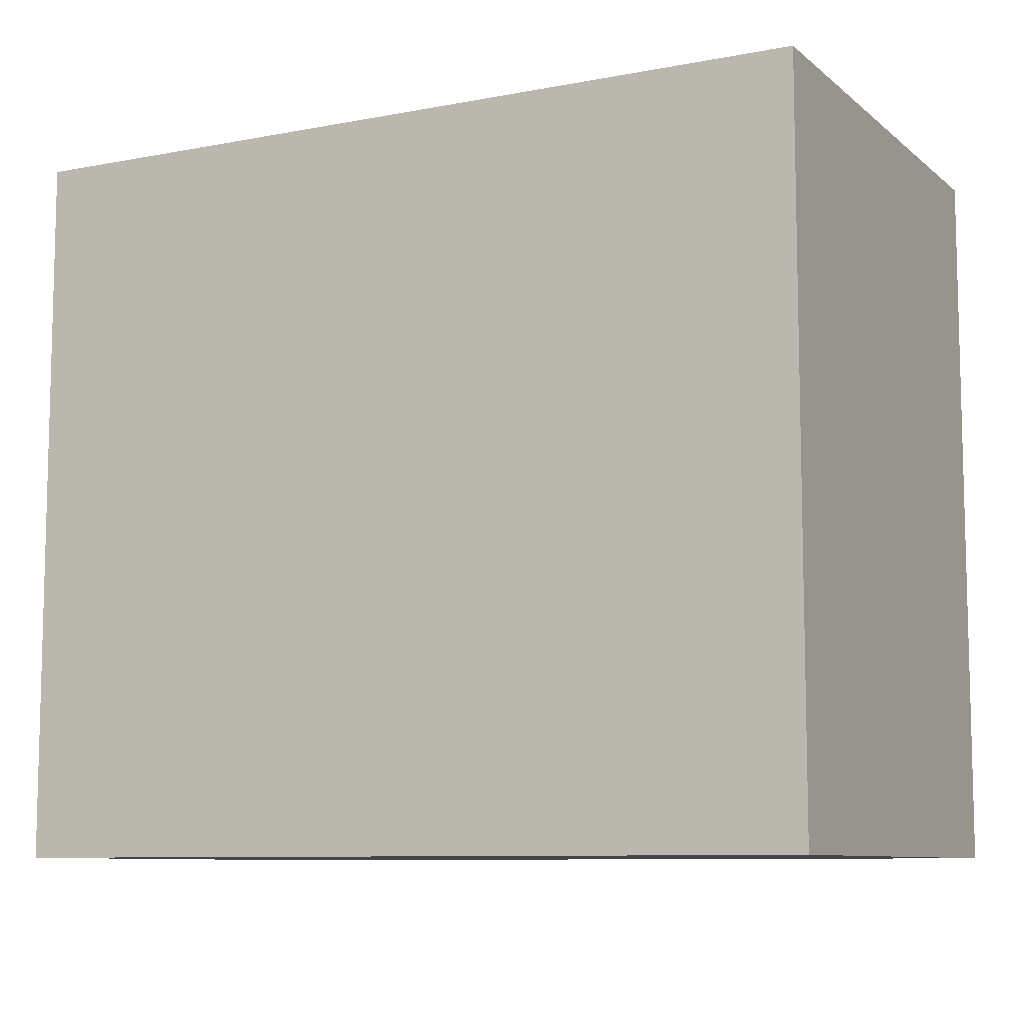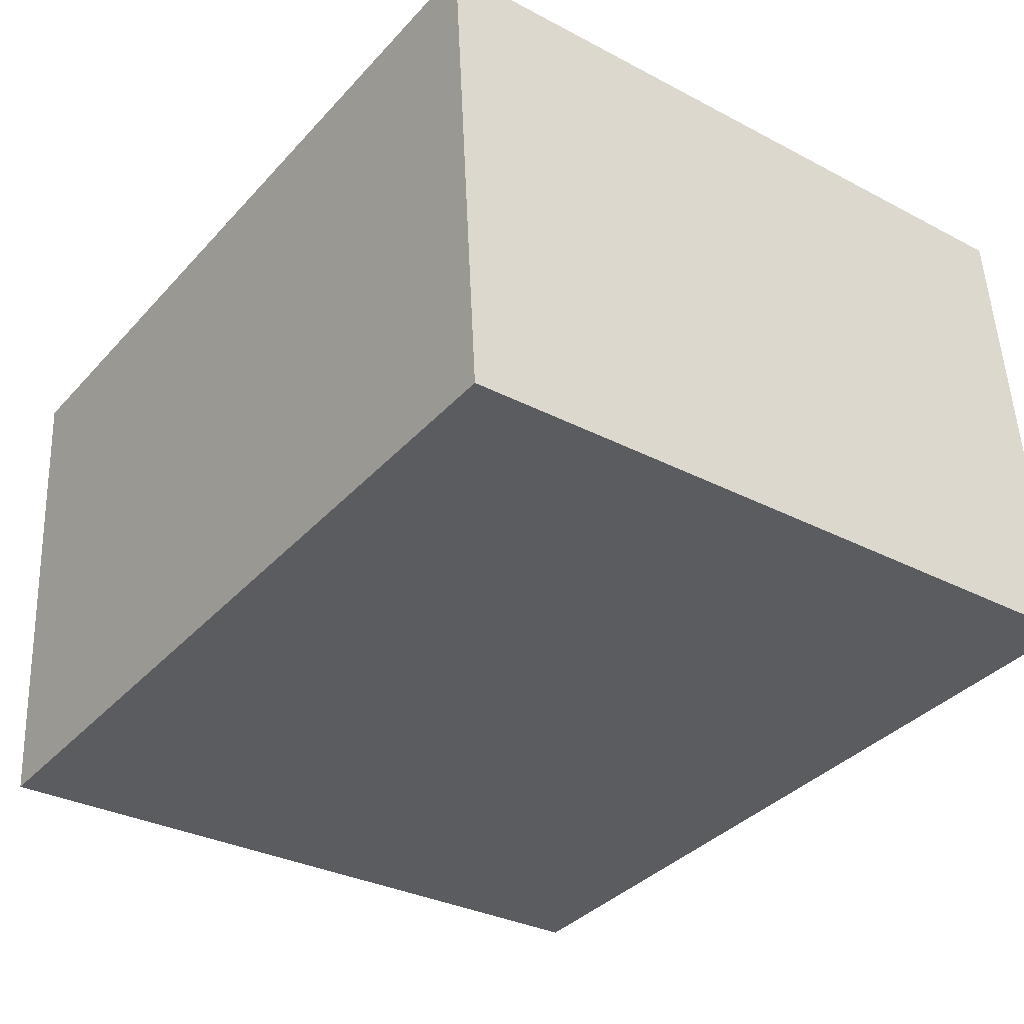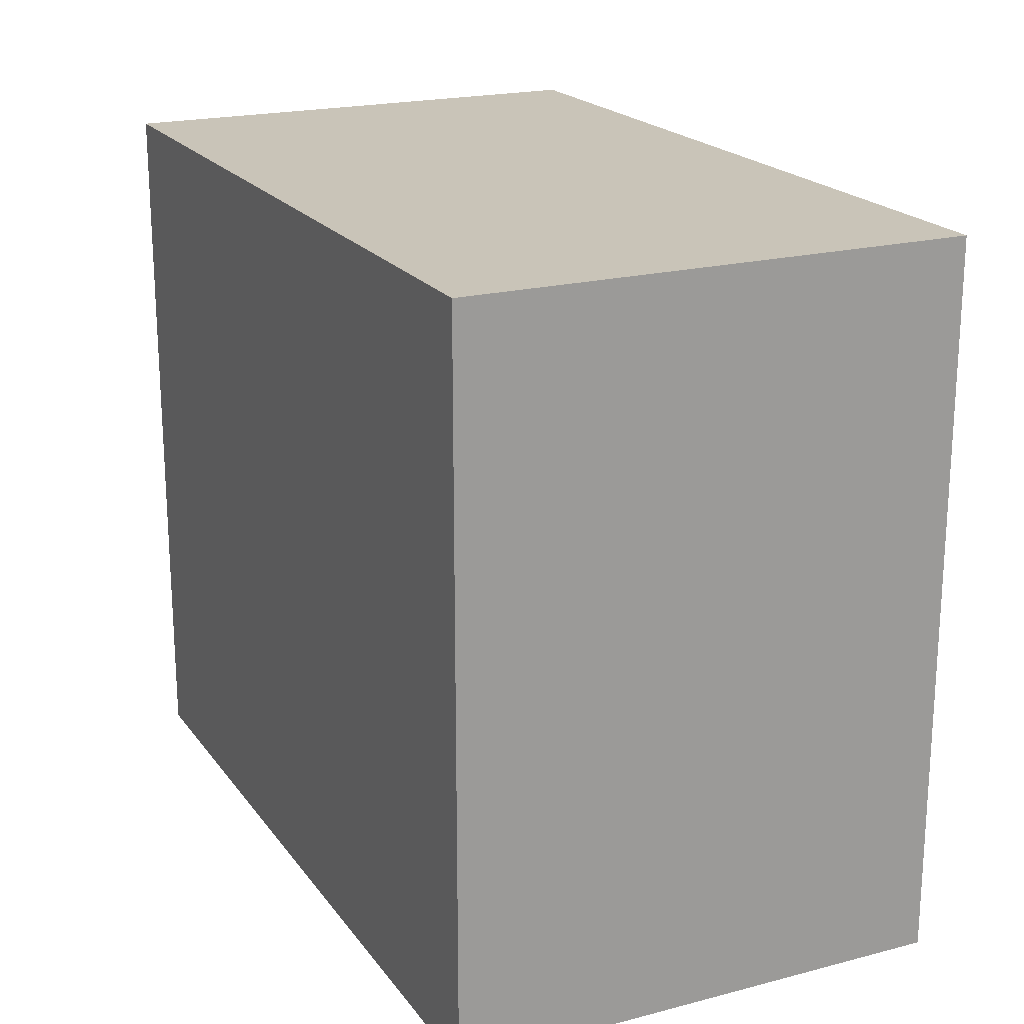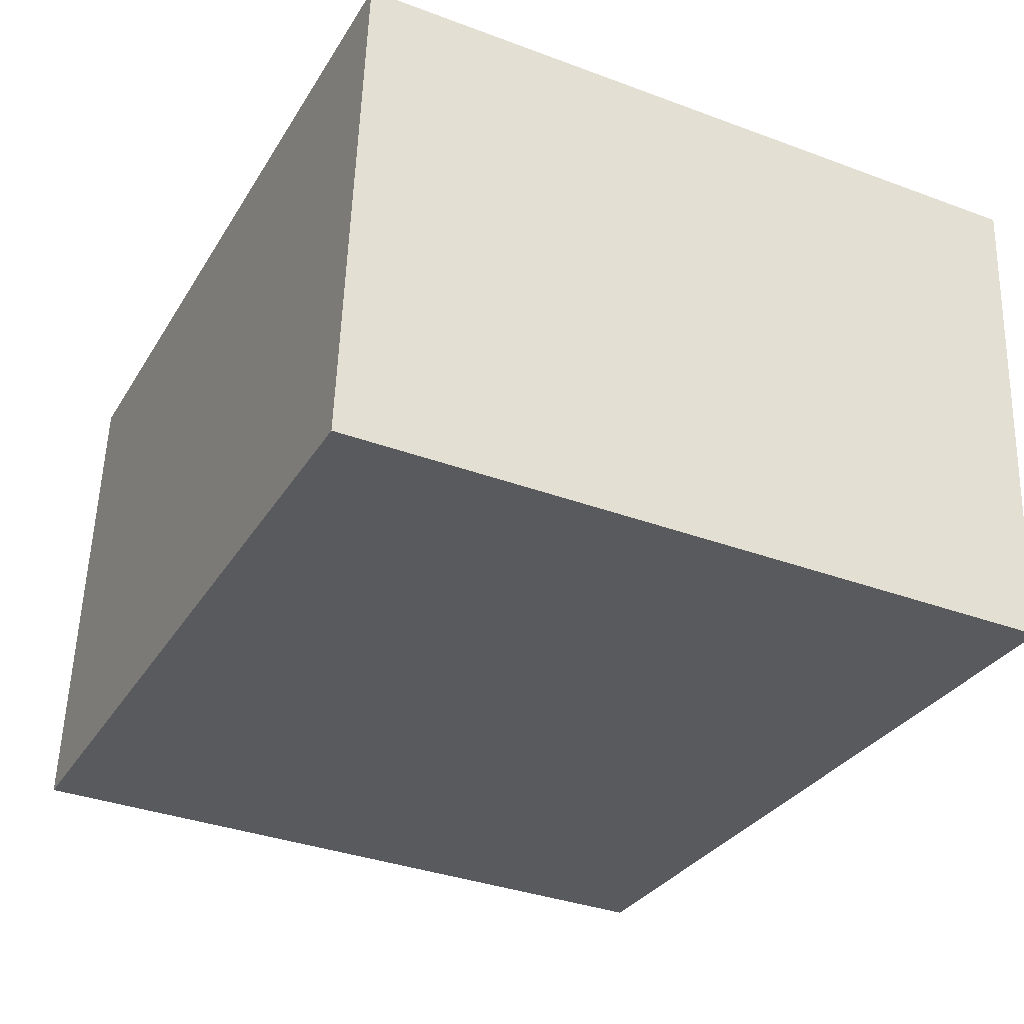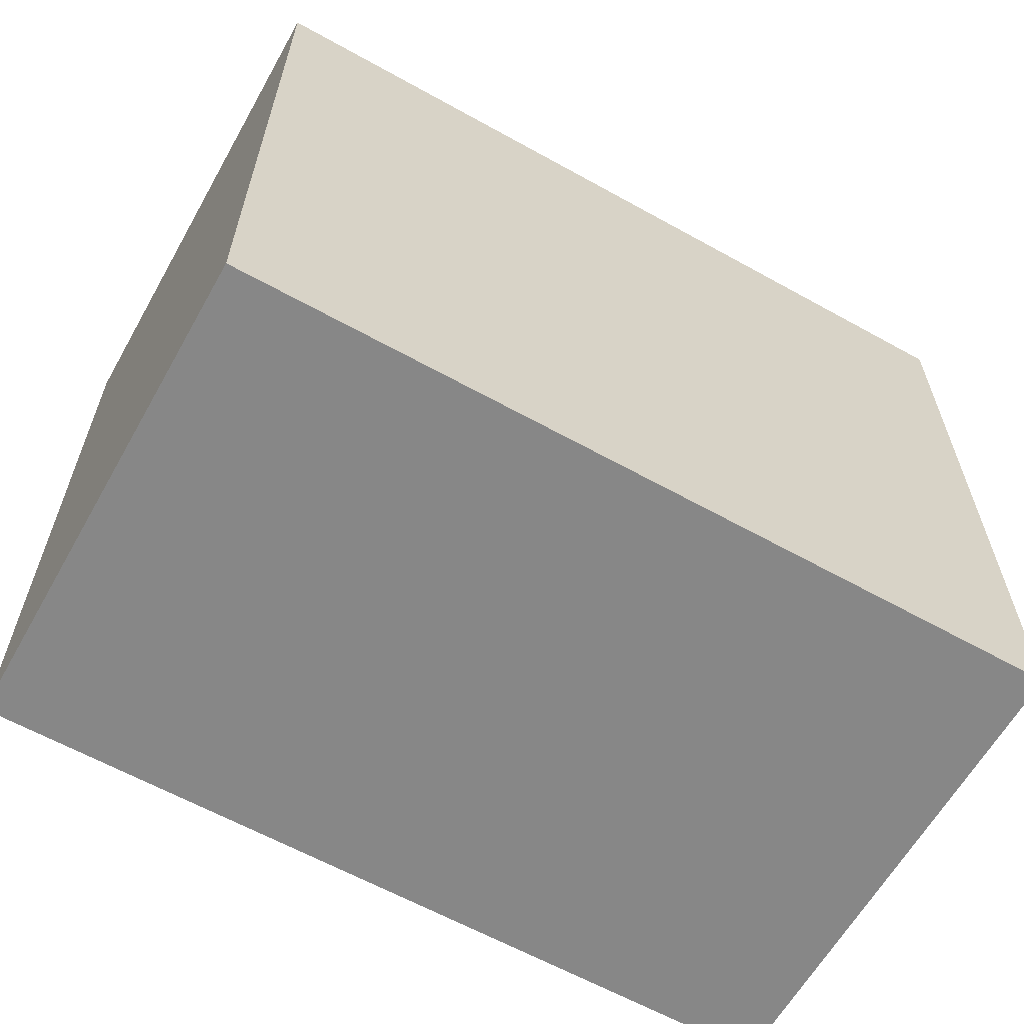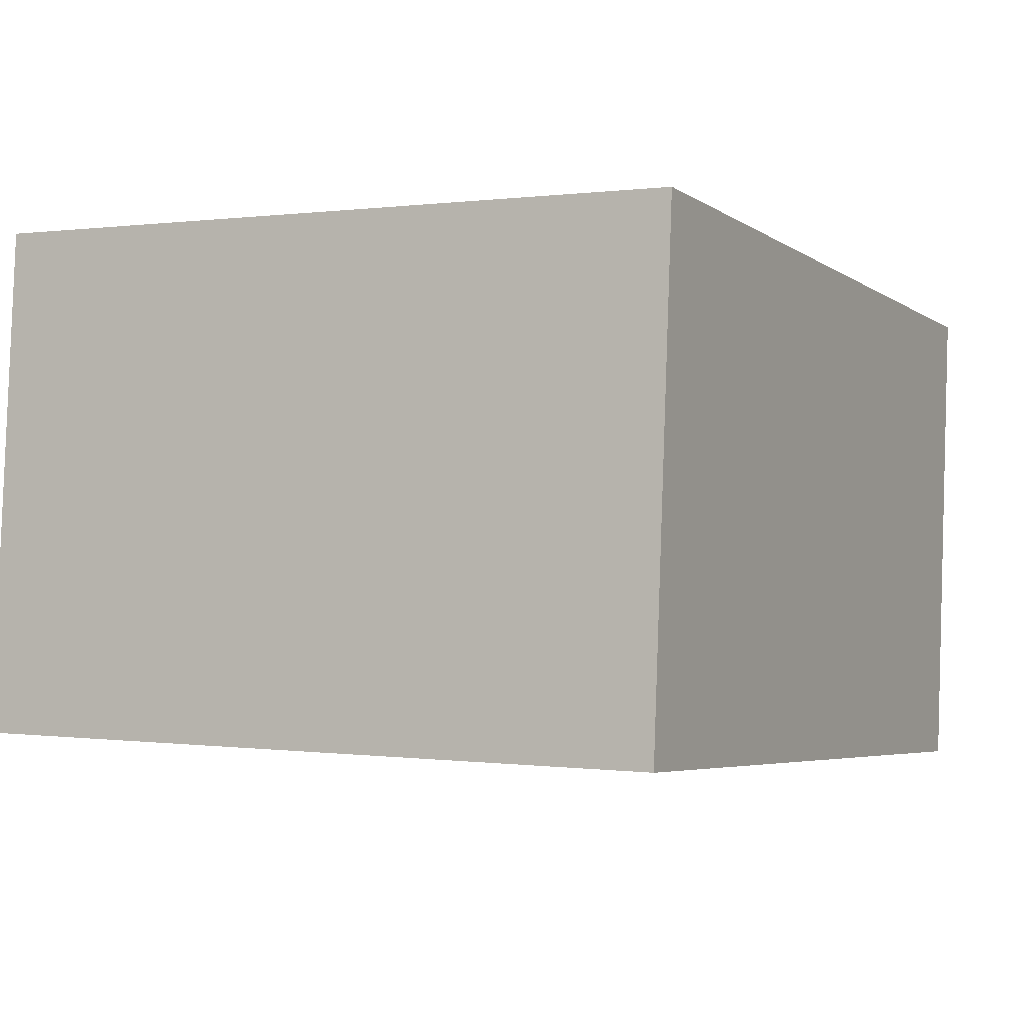
<metadata>
{"format":"obj","ext":"obj","renderer":"f3d","projection":"perspective","resolution":1024,"background":"white","views":[{"elev":-8.9,"azim":-157.1,"up":"+Y"},{"elev":-31.5,"azim":53.3,"up":"+Z"},{"elev":20.2,"azim":-119.9,"up":"+Y"},{"elev":-35.5,"azim":-116.1,"up":"+Z"},{"elev":-62.3,"azim":146.2,"up":"+Y"},{"elev":0.2,"azim":117.5,"up":"+Z"}]}
</metadata>
<code>
v -7.223 0.141 -5.049
v -7.169 0.141 -5.045
v -7.166 0.141 -5.078
v -7.22 0.141 -5.082
v -7.223 0.09413 -5.049
v -7.22 0.09413 -5.082
v -7.166 0.09413 -5.078
v -7.169 0.09413 -5.045
v -7.22 0.09413 -5.082
v -7.223 0.09413 -5.049
v -7.223 0.141 -5.049
v -7.22 0.141 -5.082
v -7.166 0.09413 -5.078
v -7.22 0.09413 -5.082
v -7.22 0.141 -5.082
v -7.166 0.141 -5.078
v -7.169 0.09413 -5.045
v -7.166 0.09413 -5.078
v -7.166 0.141 -5.078
v -7.169 0.141 -5.045
v -7.223 0.09413 -5.049
v -7.169 0.09413 -5.045
v -7.169 0.141 -5.045
v -7.223 0.141 -5.049
f 1 2 3
f 1 3 4
f 5 6 7
f 5 7 8
f 9 10 11
f 9 11 12
f 13 14 15
f 13 15 16
f 17 18 19
f 17 19 20
f 21 22 23
f 21 23 24

</code>
